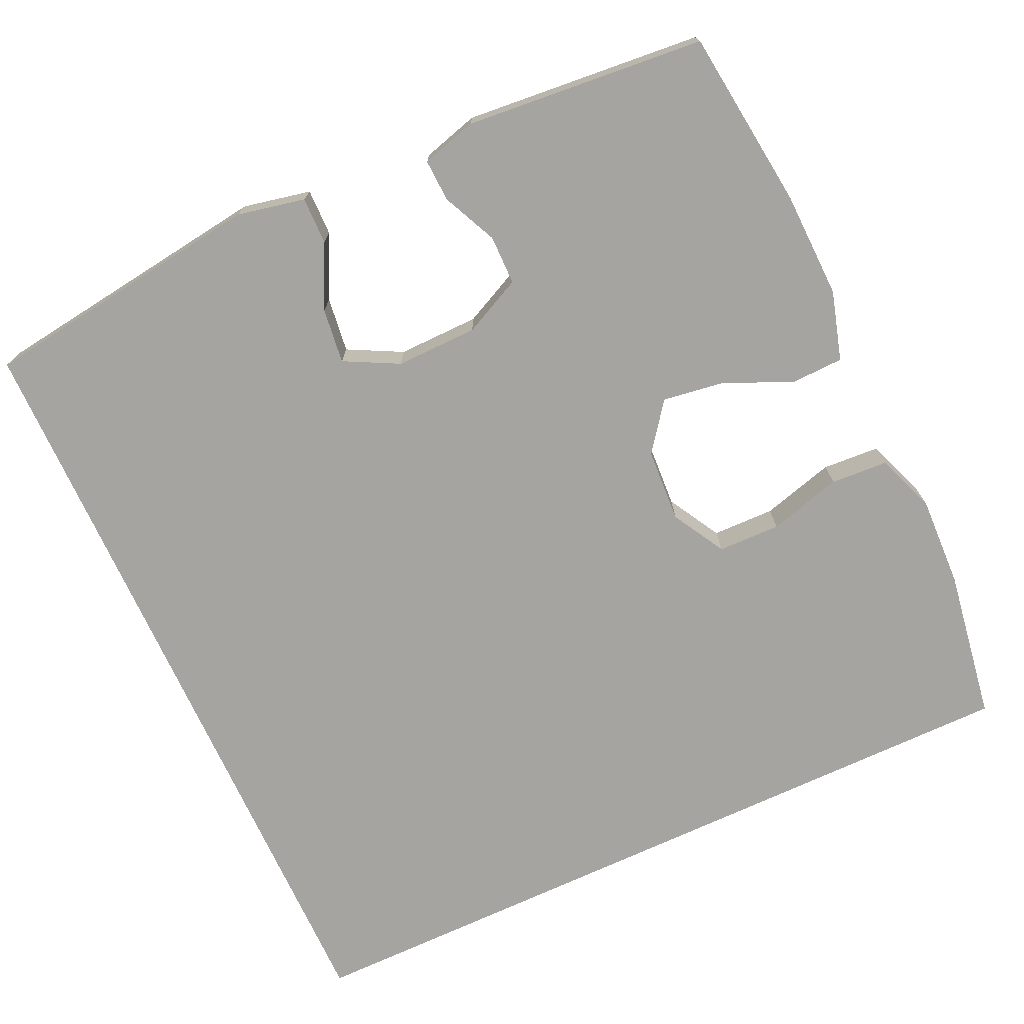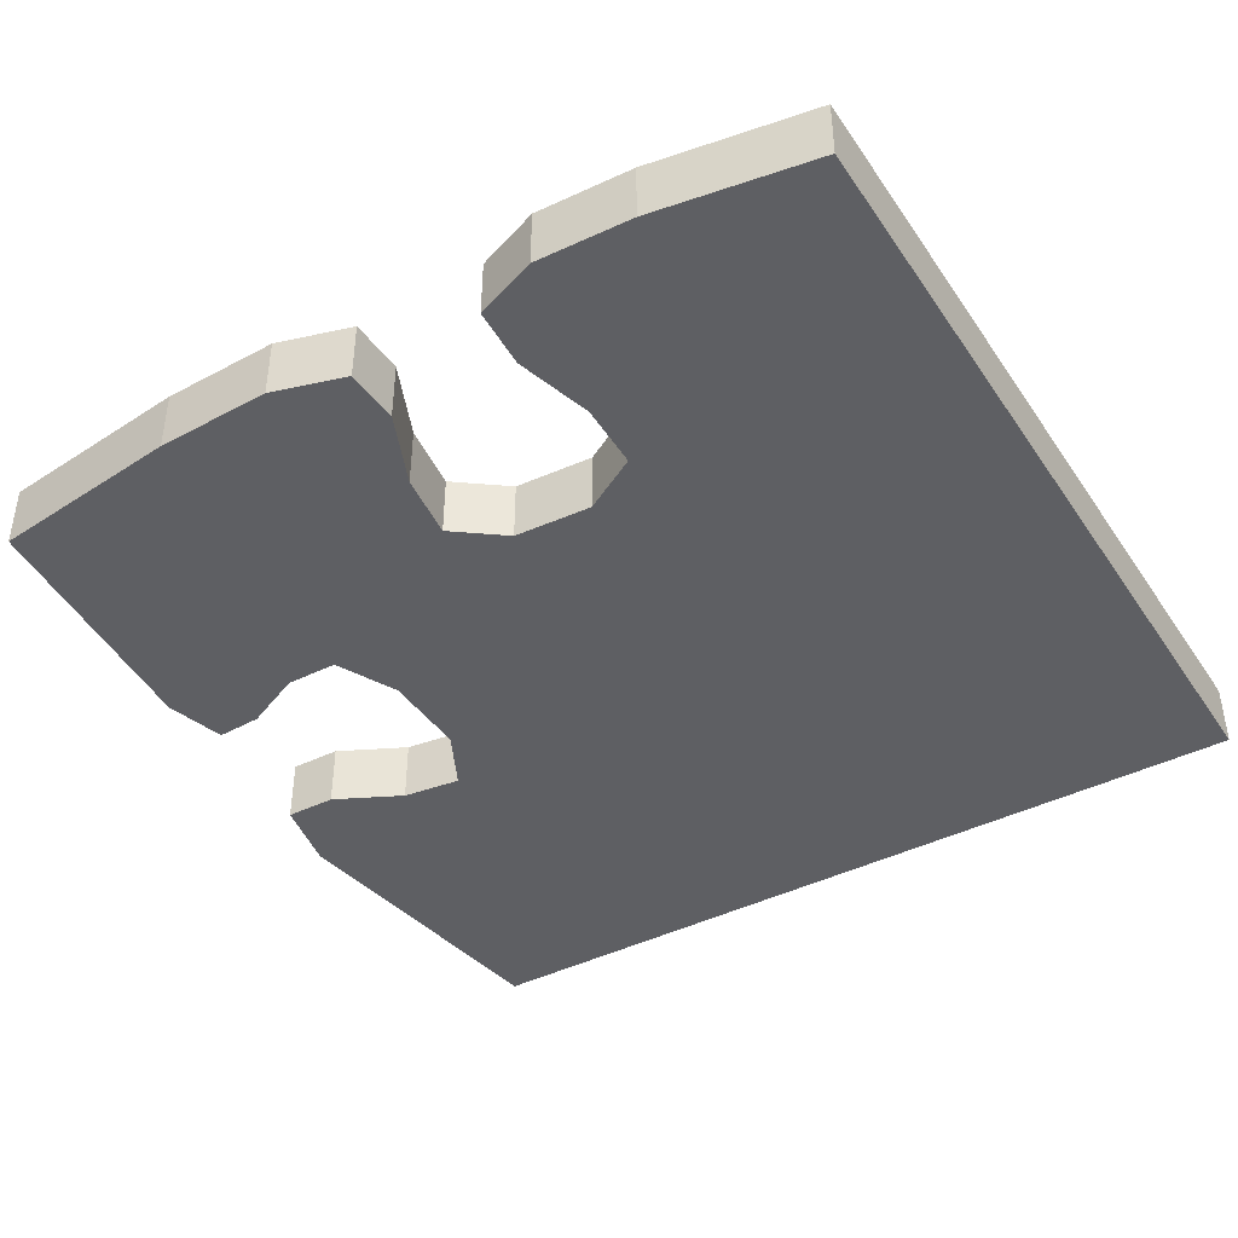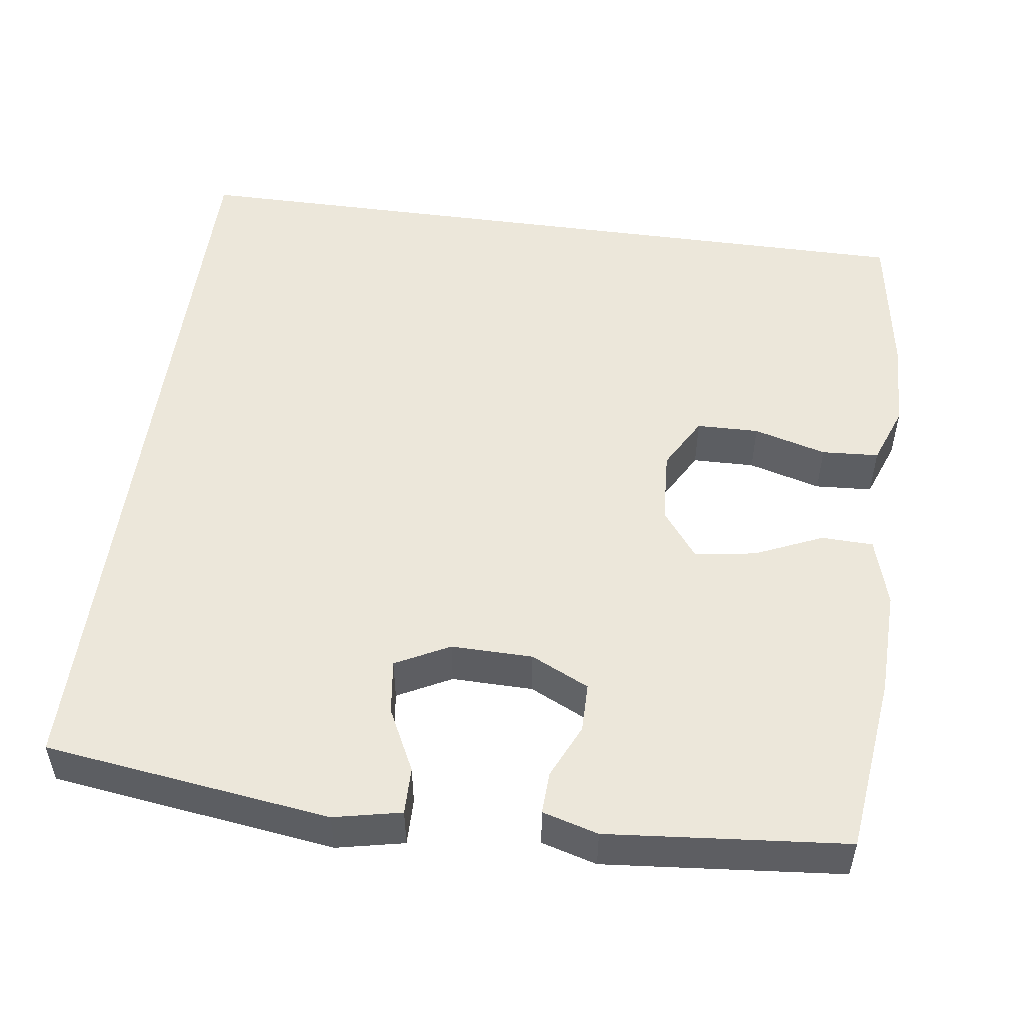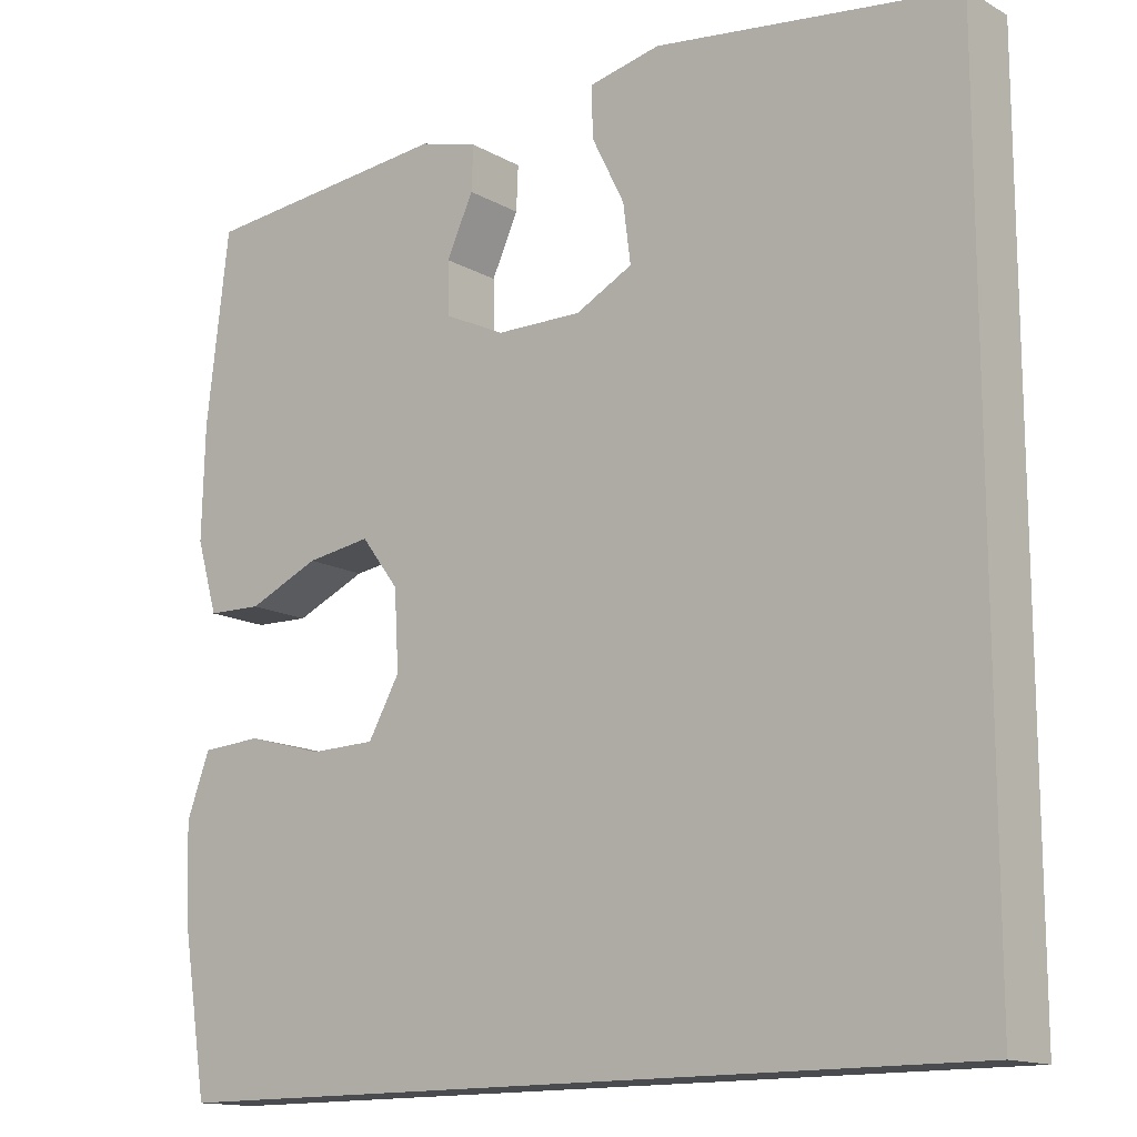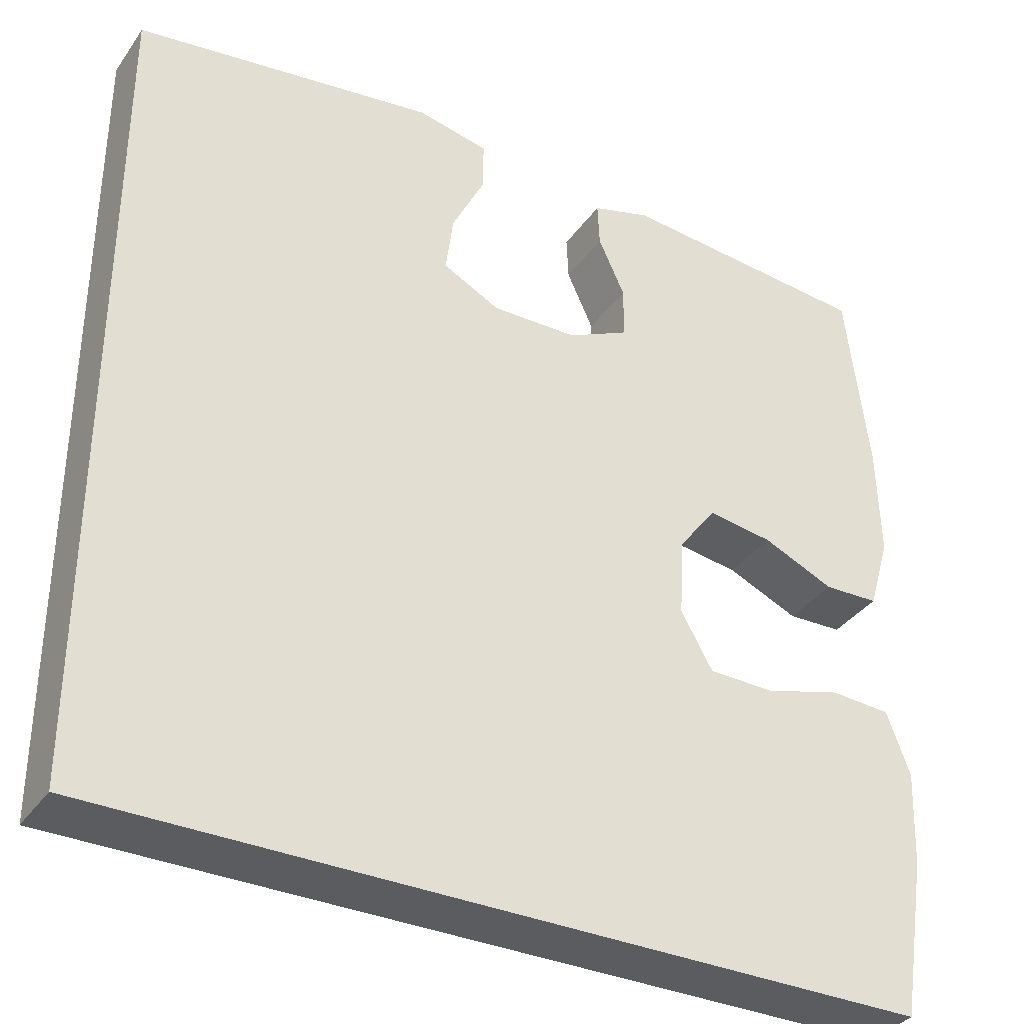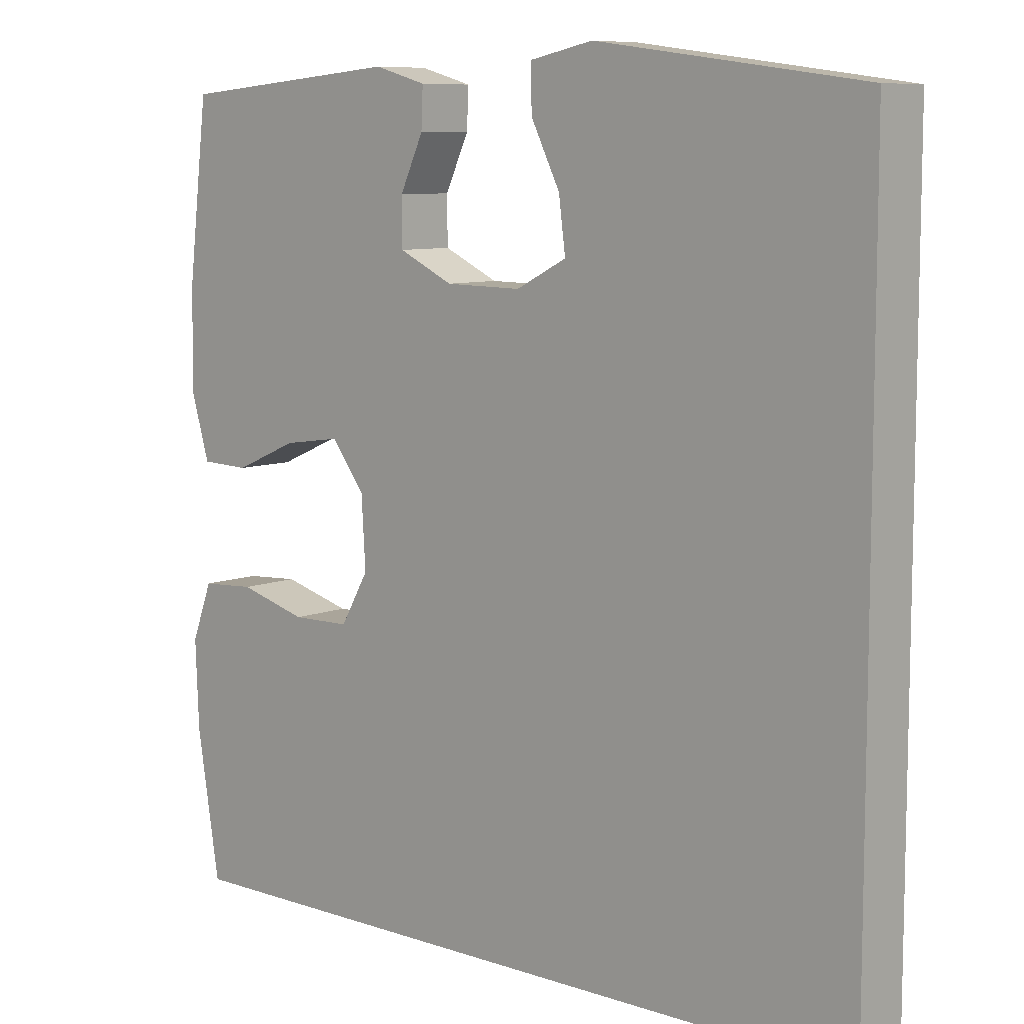
<metadata>
{"format":"obj","ext":"obj","renderer":"f3d","projection":"perspective","resolution":1024,"background":"white","views":[{"elev":-73.5,"azim":24.8,"up":"+Y"},{"elev":-41.9,"azim":121.2,"up":"+Y"},{"elev":51.7,"azim":7.8,"up":"+Y"},{"elev":-14.2,"azim":-140.6,"up":"+Z"},{"elev":-35.3,"azim":-30.3,"up":"+Z"},{"elev":8.6,"azim":-137.4,"up":"+Z"}]}
</metadata>
<code>
o path2498
v 0.5044 0.0375 -0.5008
v 0.5353 0.0375 -0.306
v 0.5398 0.0375 -0.1894
v 0.5113 0.0375 -0.1131
v 0.4375 0.0375 -0.1085
v 0.3433 0.0375 -0.1346
v 0.263 0.0375 -0.1329
v 0.2242 0.0375 -0.06438
v 0.2298 0.0375 0.03055
v 0.276 0.0375 0.09166
v 0.355 0.0375 0.07996
v 0.4424 0.0375 0.0415
v 0.5095 0.0375 0.04354
v 0.5355 0.0375 0.1323
v 0.5318 0.0375 0.2701
v 0.5044 0.0375 0.5011
v 0.196 0.0375 0.5292
v 0.1241 0.0375 0.5089
v 0.1265 0.0375 0.4547
v 0.1589 0.0375 0.3839
v 0.1583 0.0375 0.3204
v 0.0833 0.0375 0.2846
v -0.0219 0.0375 0.2831
v -0.09148 0.0375 0.319
v -0.08238 0.0375 0.39
v -0.04223 0.0375 0.4712
v -0.0414 0.0375 0.5321
v -0.1286 0.0375 0.5506
v -0.4973 0.0375 0.5011
v -0.4973 0.0375 -0.5008
v 0.5044 -0.0375 -0.5008
v 0.5353 -0.0375 -0.306
v 0.5398 -0.0375 -0.1894
v 0.5113 -0.0375 -0.1131
v 0.4375 -0.0375 -0.1085
v 0.3433 -0.0375 -0.1346
v 0.263 -0.0375 -0.1329
v 0.2242 -0.0375 -0.06438
v 0.2298 -0.0375 0.03055
v 0.276 -0.0375 0.09166
v 0.355 -0.0375 0.07996
v 0.4424 -0.0375 0.0415
v 0.5095 -0.0375 0.04354
v 0.5355 -0.0375 0.1323
v 0.5318 -0.0375 0.2701
v 0.5044 -0.0375 0.5011
v 0.196 -0.0375 0.5292
v 0.1241 -0.0375 0.5089
v 0.1265 -0.0375 0.4547
v 0.1589 -0.0375 0.3839
v 0.1583 -0.0375 0.3204
v 0.0833 -0.0375 0.2846
v -0.0219 -0.0375 0.2831
v -0.09148 -0.0375 0.319
v -0.08238 -0.0375 0.39
v -0.04223 -0.0375 0.4712
v -0.0414 -0.0375 0.5321
v -0.1286 -0.0375 0.5506
v -0.4973 -0.0375 0.5011
v -0.4973 -0.0375 -0.5008
v 0.5353 0.0375 -0.306
v 0.5398 0.0375 -0.1894
v 0.5113 0.0375 -0.1131
v 0.5113 0.0375 -0.1131
v 0.5095 0.0375 0.04354
v 0.5095 0.0375 0.04354
v 0.5355 0.0375 0.1323
v 0.5318 0.0375 0.2701
v 0.5044 0.0375 -0.5008
v 0.5044 0.0375 -0.5008
v 0.4375 0.0375 -0.1085
v 0.4424 0.0375 0.0415
v 0.5044 0.0375 0.5011
v 0.5044 0.0375 0.5011
v -0.4973 0.0375 -0.5008
v -0.4973 0.0375 -0.5008
v 0.355 0.0375 0.07996
v 0.3433 0.0375 -0.1346
v 0.276 0.0375 0.09166
v 0.276 0.0375 0.09166
v 0.263 0.0375 -0.1329
v 0.196 0.0375 0.5292
v 0.2298 0.0375 0.03055
v 0.2242 0.0375 -0.06438
v 0.1589 0.0375 0.3839
v 0.1583 0.0375 0.3204
v 0.1583 0.0375 0.3204
v 0.1241 0.0375 0.5089
v 0.1241 0.0375 0.5089
v 0.1265 0.0375 0.4547
v 0.0833 0.0375 0.2846
v -0.0219 0.0375 0.2831
v -0.09148 0.0375 0.319
v -0.09148 0.0375 0.319
v -0.04223 0.0375 0.4712
v -0.0414 0.0375 0.5321
v -0.0414 0.0375 0.5321
v -0.1286 0.0375 0.5506
v -0.08238 0.0375 0.39
v -0.4973 0.0375 0.5011
v -0.4973 0.0375 0.5011
v 0.5353 -0.0375 -0.306
v 0.5398 -0.0375 -0.1894
v 0.5113 -0.0375 -0.1131
v 0.5113 -0.0375 -0.1131
v 0.5095 -0.0375 0.04354
v 0.5095 -0.0375 0.04354
v 0.5355 -0.0375 0.1323
v 0.5318 -0.0375 0.2701
v 0.5044 -0.0375 -0.5008
v 0.5044 -0.0375 -0.5008
v 0.4375 -0.0375 -0.1085
v 0.4424 -0.0375 0.0415
v 0.5044 -0.0375 0.5011
v 0.5044 -0.0375 0.5011
v -0.4973 -0.0375 -0.5008
v -0.4973 -0.0375 -0.5008
v 0.355 -0.0375 0.07996
v 0.3433 -0.0375 -0.1346
v 0.276 -0.0375 0.09166
v 0.276 -0.0375 0.09166
v 0.263 -0.0375 -0.1329
v 0.196 -0.0375 0.5292
v 0.2298 -0.0375 0.03055
v 0.2242 -0.0375 -0.06438
v 0.1589 -0.0375 0.3839
v 0.1583 -0.0375 0.3204
v 0.1583 -0.0375 0.3204
v 0.1241 -0.0375 0.5089
v 0.1241 -0.0375 0.5089
v 0.1265 -0.0375 0.4547
v 0.0833 -0.0375 0.2846
v -0.0219 -0.0375 0.2831
v -0.09148 -0.0375 0.319
v -0.09148 -0.0375 0.319
v -0.04223 -0.0375 0.4712
v -0.0414 -0.0375 0.5321
v -0.0414 -0.0375 0.5321
v -0.1286 -0.0375 0.5506
v -0.08238 -0.0375 0.39
v -0.4973 -0.0375 0.5011
v -0.4973 -0.0375 0.5011
f 112 103 104
f 124 133 125
f 140 136 139
f 127 132 120
f 132 133 124
f 109 118 108
f 141 140 139
f 126 127 109
f 120 132 124
f 126 123 131
f 114 126 109
f 133 116 125
f 116 134 141
f 134 116 133
f 141 134 140
f 110 122 116
f 123 126 114
f 129 131 123
f 109 120 118
f 103 119 102
f 109 127 120
f 118 113 108
f 108 113 106
f 125 116 122
f 122 110 119
f 119 103 112
f 139 136 137
f 102 119 110
f 2 3 33 32
f 3 64 105 33
f 66 14 44 107
f 14 15 45 44
f 70 2 32 111
f 4 5 35 34
f 12 13 43 42
f 15 74 115 45
f 76 1 31 117
f 11 12 42 41
f 5 6 36 35
f 80 11 41 121
f 6 7 37 36
f 16 17 47 46
f 9 10 40 39
f 7 8 38 37
f 8 9 39 38
f 20 87 128 50
f 17 89 130 47
f 19 20 50 49
f 18 19 49 48
f 21 22 52 51
f 22 23 53 52
f 23 94 135 53
f 26 97 138 56
f 27 28 58 57
f 25 26 56 55
f 24 25 55 54
f 101 30 60 142
f 28 29 59 58
f 71 63 62
f 83 84 92
f 99 98 95
f 86 79 91
f 91 83 92
f 68 67 77
f 100 98 99
f 85 68 86
f 79 83 91
f 85 90 82
f 73 68 85
f 92 84 75
f 75 100 93
f 93 92 75
f 100 99 93
f 69 75 81
f 82 73 85
f 88 82 90
f 68 77 79
f 62 61 78
f 68 79 86
f 77 67 72
f 67 65 72
f 84 81 75
f 81 78 69
f 78 71 62
f 98 96 95
f 61 69 78

</code>
